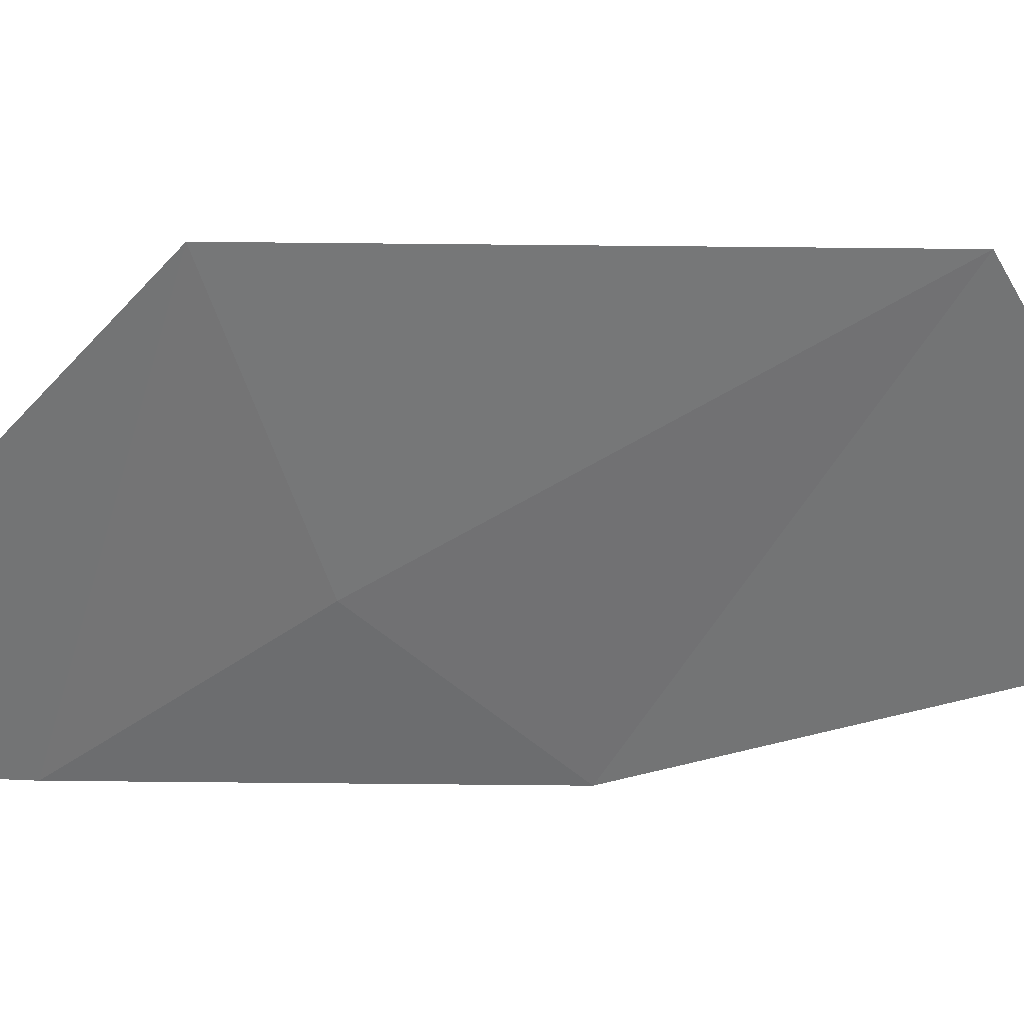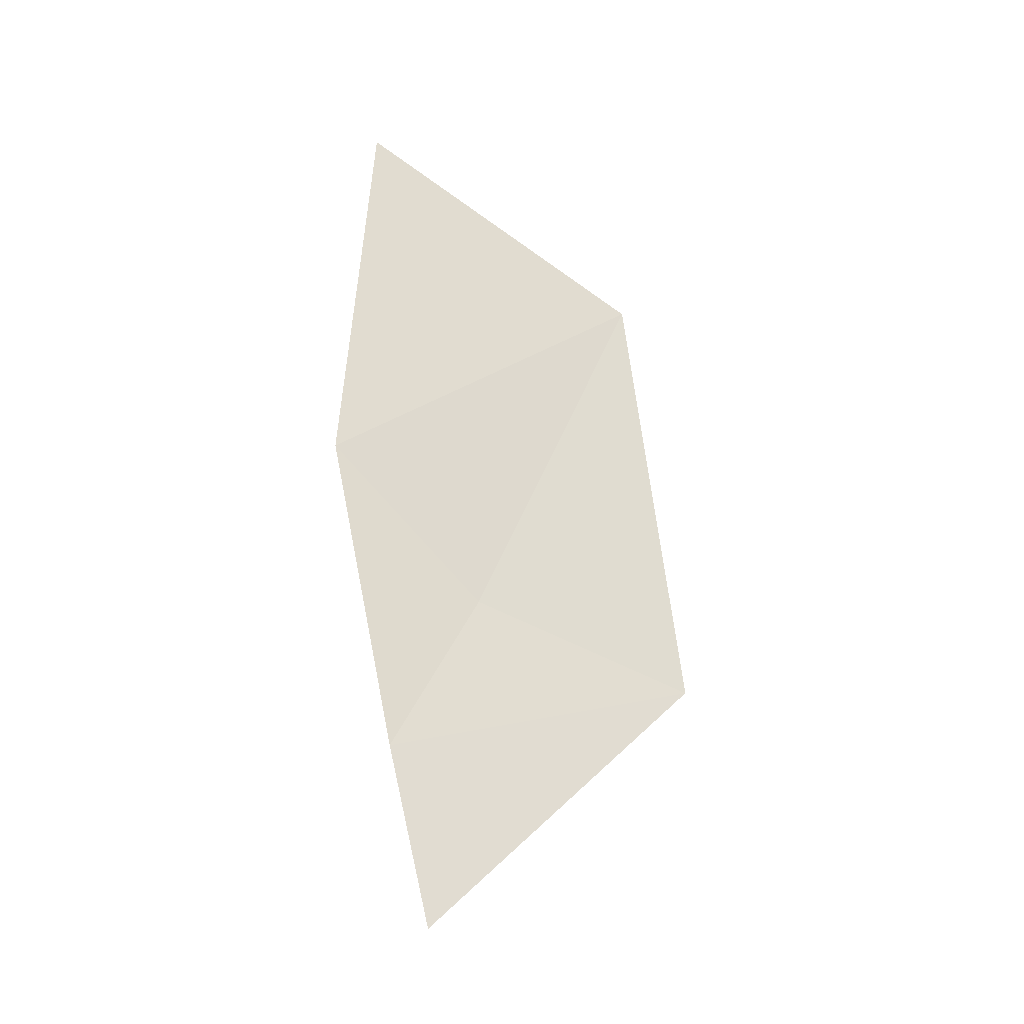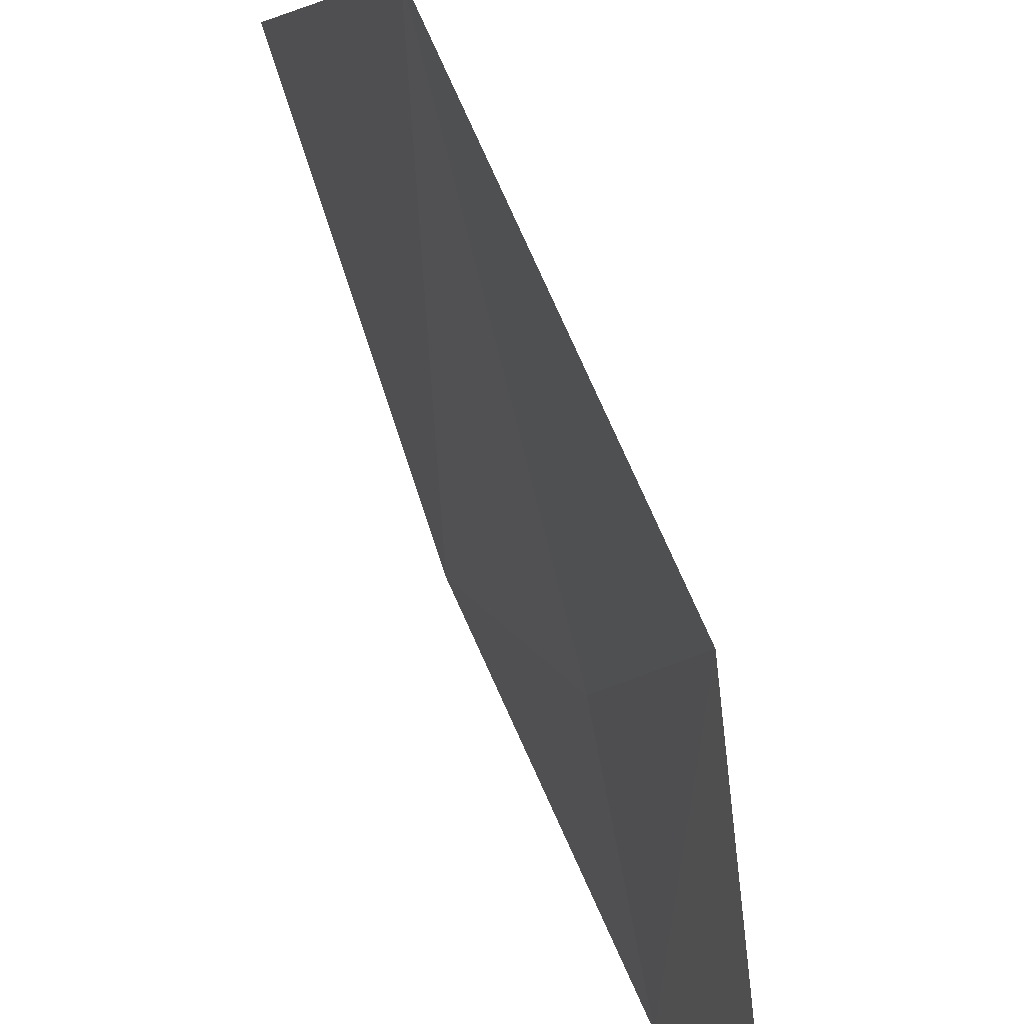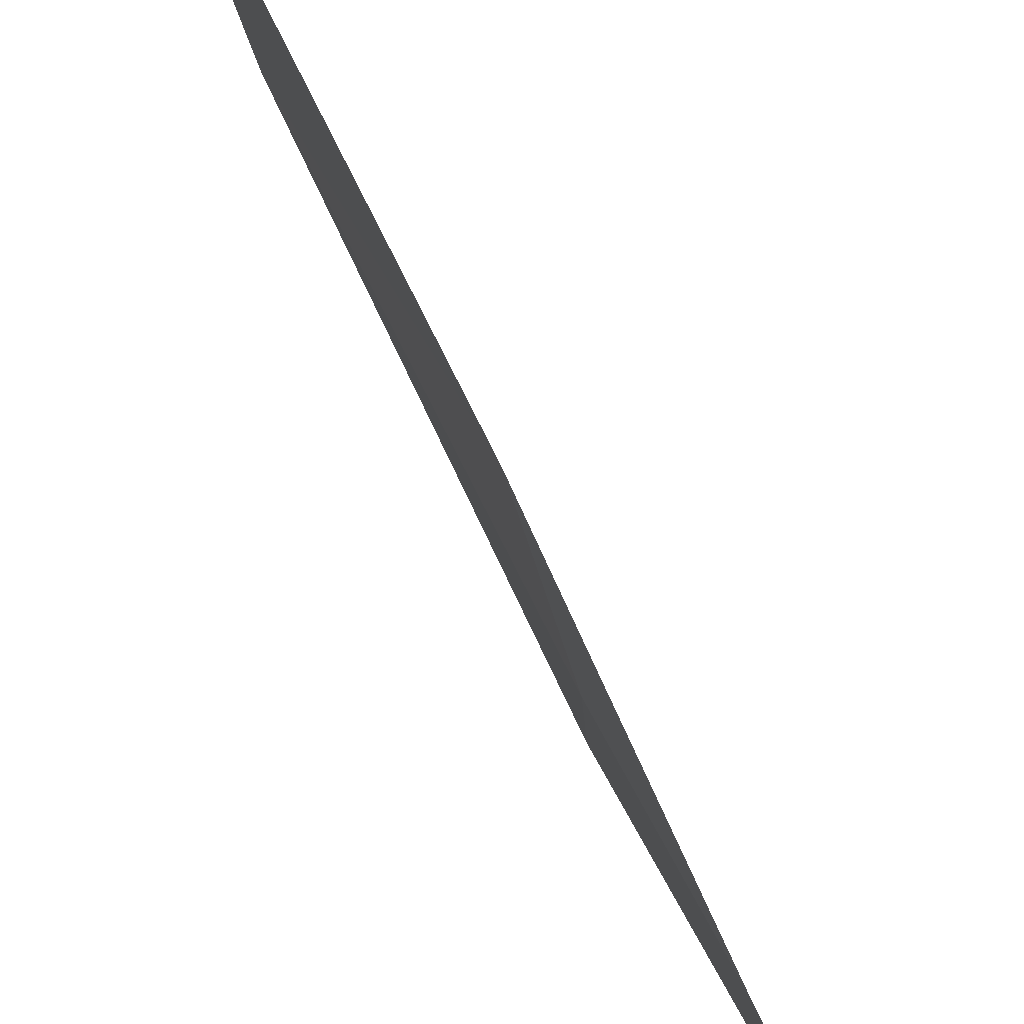
<metadata>
{"format":"obj","ext":"obj","renderer":"f3d","projection":"perspective","resolution":1024,"background":"white","views":[{"elev":25.4,"azim":-103.9,"up":"+Y"},{"elev":-27.3,"azim":83.5,"up":"+Z"},{"elev":65.1,"azim":166.2,"up":"+Y"},{"elev":-78.7,"azim":31.1,"up":"+Y"}]}
</metadata>
<code>
o crack_only_5
v 2.843 1.233 -3.252
v 2.853 1.35 -2.987
v 2.816 1.396 -3.309
v 2.845 1.168 -3.371
v 2.83 1.2 -3.501
v 2.875 1.117 -3.14
v 2.895 1.138 -2.859
f 1 3 2
f 1 4 3
f 5 3 4
f 6 1 2
f 1 6 4
f 6 2 7

</code>
